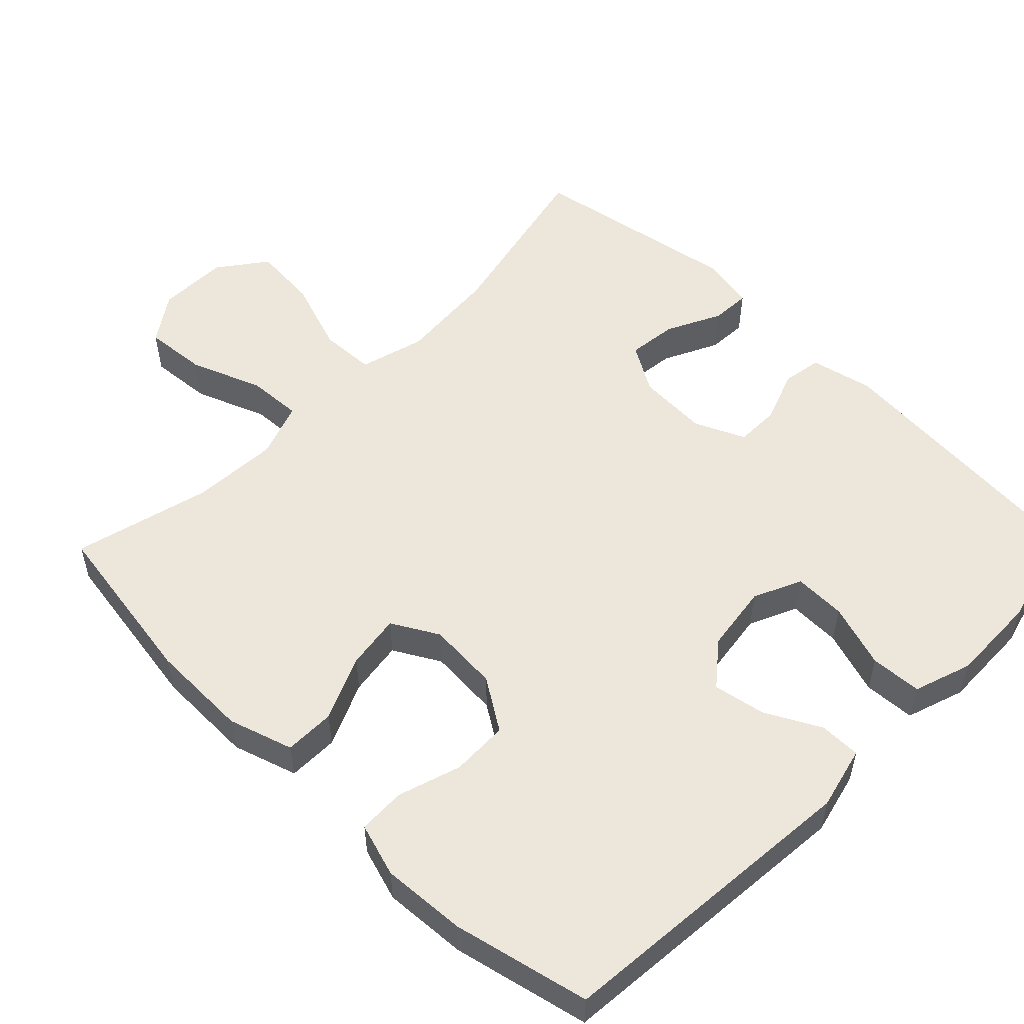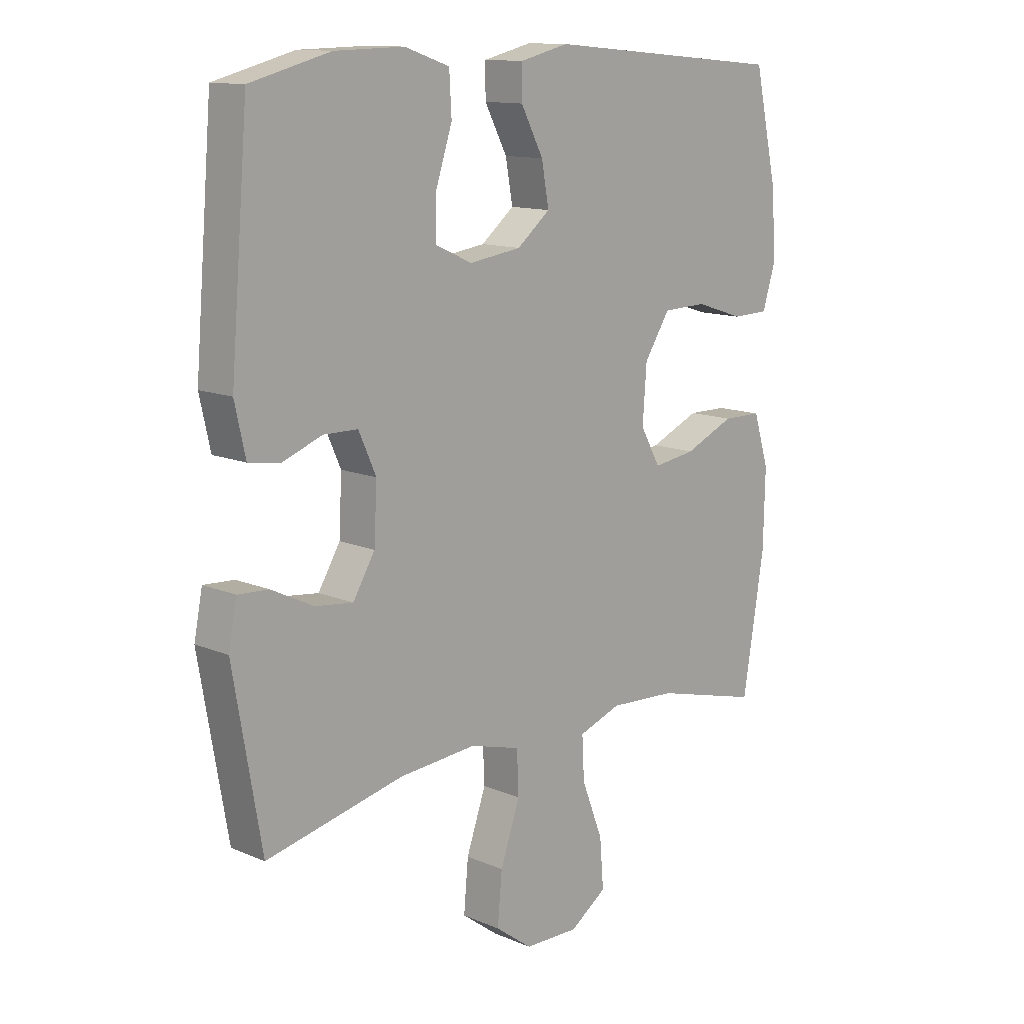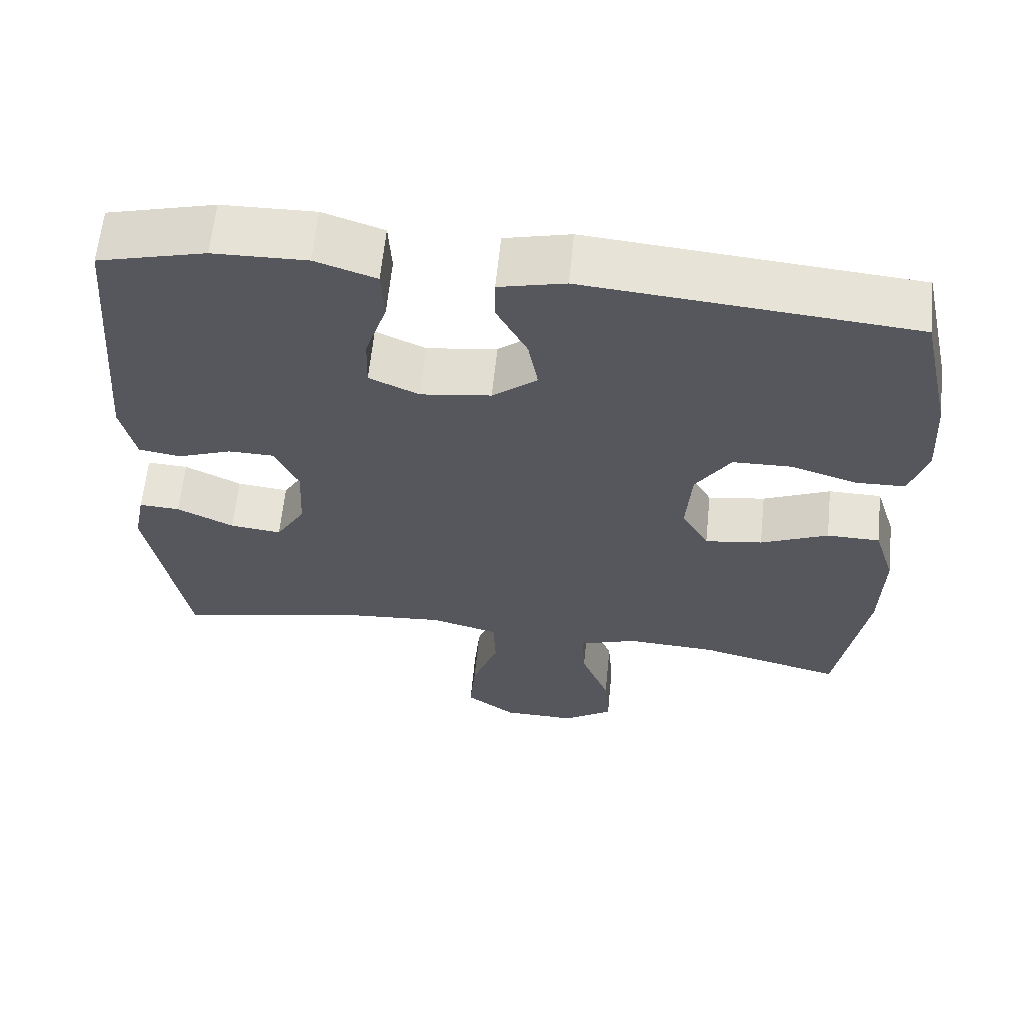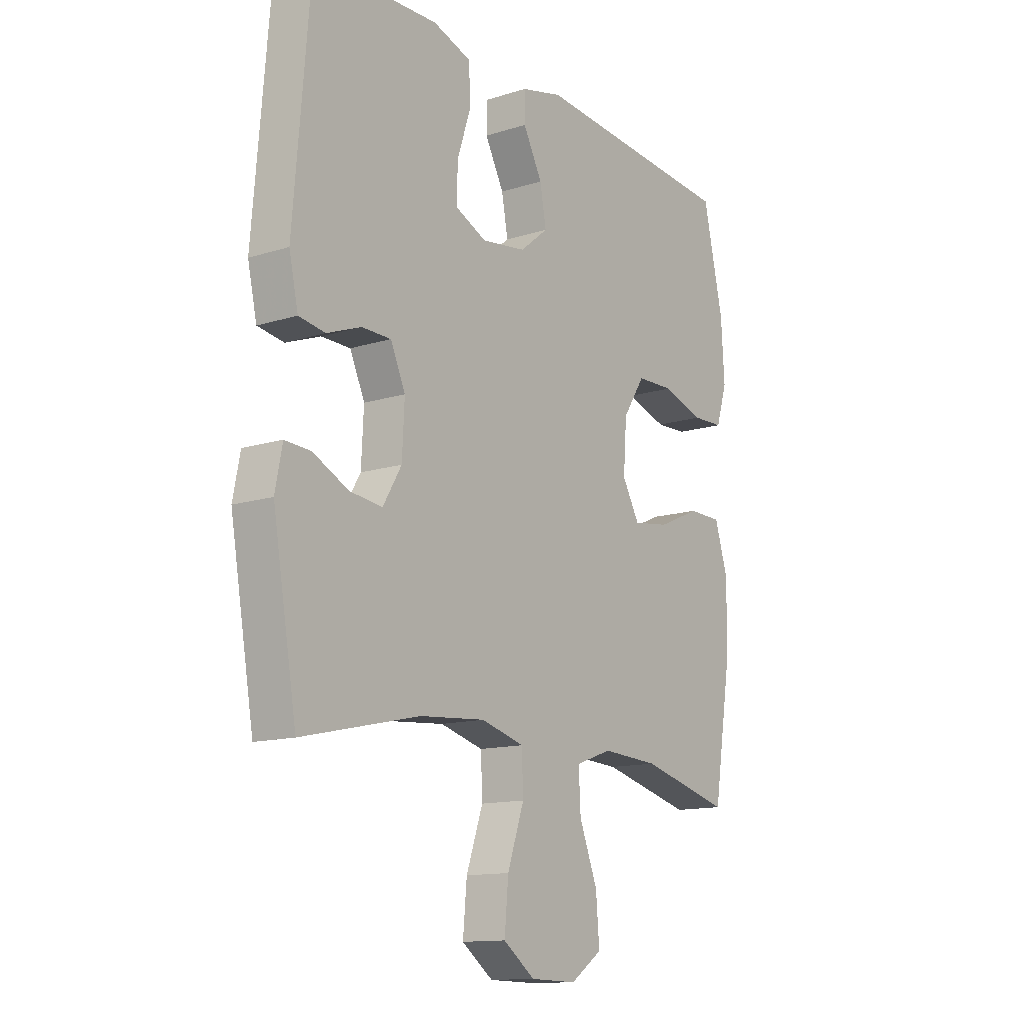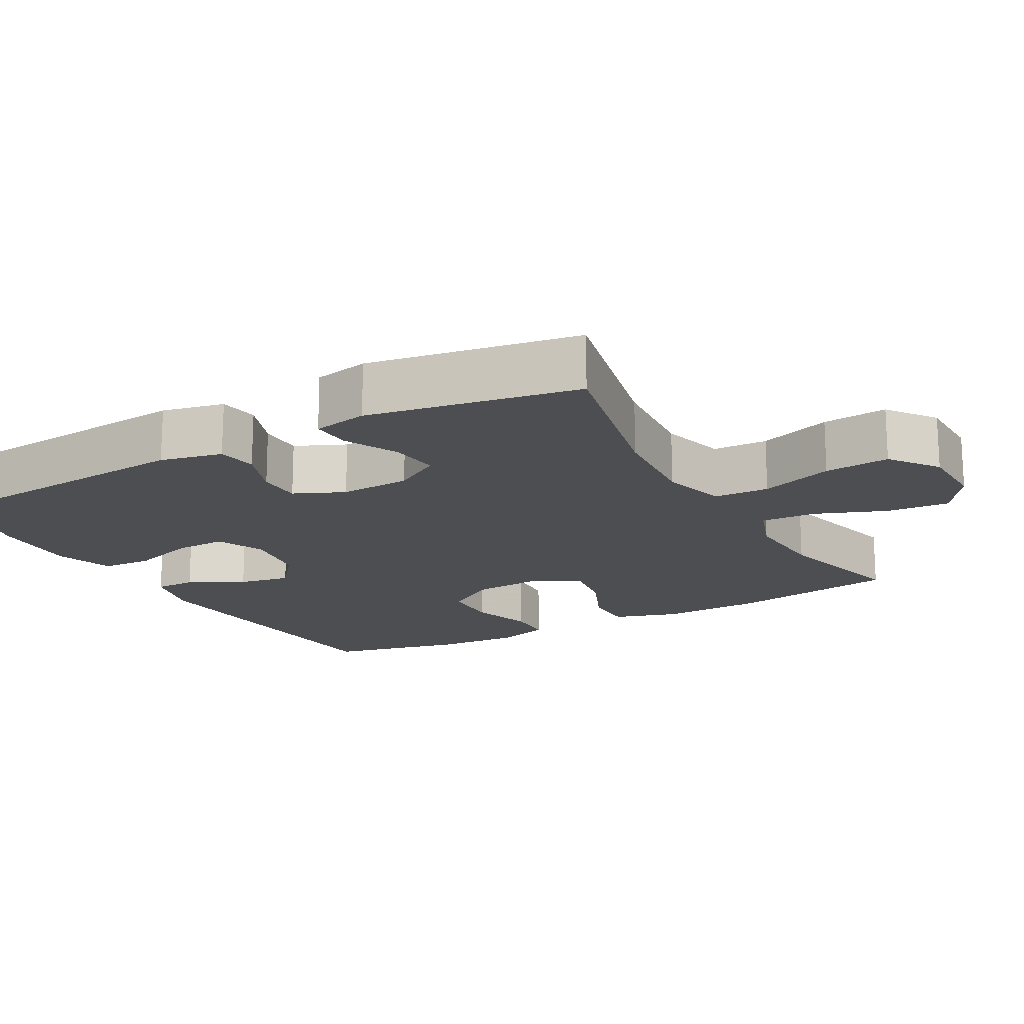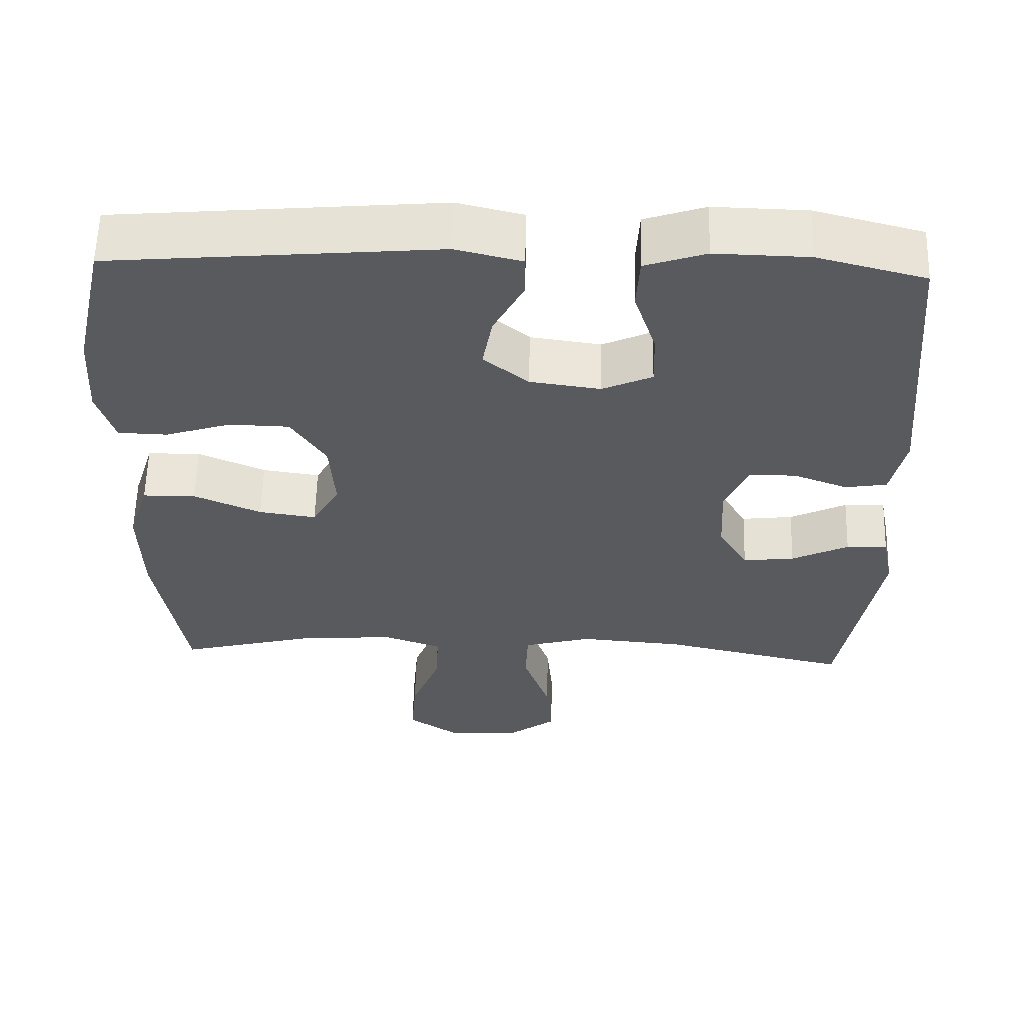
<metadata>
{"format":"obj","ext":"obj","renderer":"f3d","projection":"perspective","resolution":1024,"background":"white","views":[{"elev":53.5,"azim":-45.7,"up":"+Y"},{"elev":12.8,"azim":134.2,"up":"+Z"},{"elev":62.3,"azim":-174.2,"up":"+Z"},{"elev":-13.2,"azim":125.7,"up":"+Z"},{"elev":-17.1,"azim":119.1,"up":"+Y"},{"elev":58.9,"azim":1.5,"up":"+Z"}]}
</metadata>
<code>
v 0.5 0.07 0.5
v 0.532 0.07 0.12
v 0.513 0.07 0.034
v 0.458 0.07 0.025
v 0.386 0.07 0.052
v 0.325 0.07 0.051
v 0.294 0.07 -0.018
v 0.299 0.07 -0.116
v 0.338 0.07 -0.181
v 0.406 0.07 -0.173
v 0.481 0.07 -0.136
v 0.535 0.07 -0.133
v 0.55 0.07 -0.209
v 0.5 0.07 -0.5
v 0.254 0.07 -0.445
v 0.116 0.07 -0.434
v 0.026 0.07 -0.459
v 0.023 0.07 -0.535
v 0.058 0.07 -0.636
v 0.066 0.07 -0.726
v 0 0.07 -0.775
v -0.097 0.07 -0.777
v -0.163 0.07 -0.732
v -0.156 0.07 -0.645
v -0.118 0.07 -0.547
v -0.114 0.07 -0.471
v -0.19 0.07 -0.444
v -0.31 0.07 -0.451
v -0.5 0.07 -0.5
v -0.538 0.07 -0.264
v -0.541 0.07 -0.127
v -0.513 0.07 -0.038
v -0.443 0.07 -0.037
v -0.354 0.07 -0.076
v -0.278 0.07 -0.087
v -0.242 0.07 -0.023
v -0.249 0.07 0.075
v -0.295 0.07 0.146
v -0.374 0.07 0.148
v -0.461 0.07 0.12
v -0.526 0.07 0.122
v -0.549 0.07 0.196
v -0.542 0.07 0.312
v -0.5 0.07 0.5
v -0.07 0.07 0.538
v 0.017 0.07 0.517
v 0.017 0.07 0.46
v -0.023 0.07 0.384
v -0.036 0.07 0.312
v 0.023 0.07 0.264
v 0.116 0.07 0.251
v 0.182 0.07 0.281
v 0.18 0.07 0.353
v 0.151 0.07 0.442
v 0.155 0.07 0.513
v 0.235 0.07 0.54
v 0.358 0.07 0.537
v 0.5 0 0.5
v 0.532 0 0.12
v 0.513 0 0.034
v 0.458 0 0.025
v 0.386 0 0.052
v 0.325 0 0.051
v 0.294 0 -0.018
v 0.299 0 -0.116
v 0.338 0 -0.181
v 0.406 0 -0.173
v 0.481 0 -0.136
v 0.535 0 -0.133
v 0.55 0 -0.209
v 0.5 0 -0.5
v 0.254 0 -0.445
v 0.116 0 -0.434
v 0.026 0 -0.459
v 0.023 0 -0.535
v 0.058 0 -0.636
v 0.066 0 -0.726
v 0 0 -0.775
v -0.097 0 -0.777
v -0.163 0 -0.732
v -0.156 0 -0.645
v -0.118 0 -0.547
v -0.114 0 -0.471
v -0.19 0 -0.444
v -0.31 0 -0.451
v -0.5 0 -0.5
v -0.538 0 -0.264
v -0.541 0 -0.127
v -0.513 0 -0.038
v -0.443 0 -0.037
v -0.354 0 -0.076
v -0.278 0 -0.087
v -0.242 0 -0.023
v -0.249 0 0.075
v -0.295 0 0.146
v -0.374 0 0.148
v -0.461 0 0.12
v -0.526 0 0.122
v -0.549 0 0.196
v -0.542 0 0.312
v -0.5 0 0.5
v -0.07 0 0.538
v 0.017 0 0.517
v 0.017 0 0.46
v -0.023 0 0.384
v -0.036 0 0.312
v 0.023 0 0.264
v 0.116 0 0.251
v 0.182 0 0.281
v 0.18 0 0.353
v 0.151 0 0.442
v 0.155 0 0.513
v 0.235 0 0.54
v 0.358 0 0.537
f 3 4 5
f 2 3 5
f 1 2 5
f 57 1 5
f 56 57 5
f 55 56 5
f 54 55 5
f 53 54 5
f 52 53 5 6
f 51 52 6 7
f 50 51 7 8
f 49 50 8 9
f 46 47 48
f 45 46 48
f 44 45 48
f 43 44 48
f 42 43 48
f 41 42 48
f 40 41 48
f 39 40 48
f 38 39 48 49
f 37 38 49 9
f 32 33 34
f 31 32 34
f 30 31 34
f 29 30 34
f 28 29 34
f 27 28 34 35
f 26 27 35 36
f 23 24 25
f 22 23 25
f 21 22 25
f 20 21 25
f 19 20 25
f 18 19 25
f 17 18 25 26
f 36 37 9
f 26 36 9
f 17 26 9
f 16 17 9
f 13 14 15
f 12 13 15
f 11 12 15
f 10 11 15
f 9 10 15 16
f 62 61 60
f 62 60 59
f 62 59 58
f 62 58 114
f 62 114 113
f 62 113 112
f 62 112 111
f 62 111 110
f 63 62 110 109
f 64 63 109 108
f 65 64 108 107
f 66 65 107 106
f 105 104 103
f 105 103 102
f 105 102 101
f 105 101 100
f 105 100 99
f 105 99 98
f 105 98 97
f 105 97 96
f 106 105 96 95
f 66 106 95 94
f 91 90 89
f 91 89 88
f 91 88 87
f 91 87 86
f 91 86 85
f 92 91 85 84
f 93 92 84 83
f 82 81 80
f 82 80 79
f 82 79 78
f 82 78 77
f 82 77 76
f 82 76 75
f 83 82 75 74
f 66 94 93
f 66 93 83
f 66 83 74
f 66 74 73
f 72 71 70
f 72 70 69
f 72 69 68
f 72 68 67
f 73 72 67 66
f 1 58 59 2
f 2 59 60 3
f 3 60 61 4
f 4 61 62 5
f 5 62 63 6
f 6 63 64 7
f 7 64 65 8
f 8 65 66 9
f 9 66 67 10
f 10 67 68 11
f 11 68 69 12
f 12 69 70 13
f 13 70 71 14
f 14 71 72 15
f 15 72 73 16
f 16 73 74 17
f 17 74 75 18
f 18 75 76 19
f 19 76 77 20
f 20 77 78 21
f 21 78 79 22
f 22 79 80 23
f 23 80 81 24
f 24 81 82 25
f 25 82 83 26
f 26 83 84 27
f 27 84 85 28
f 28 85 86 29
f 29 86 87 30
f 30 87 88 31
f 31 88 89 32
f 32 89 90 33
f 33 90 91 34
f 34 91 92 35
f 35 92 93 36
f 36 93 94 37
f 37 94 95 38
f 38 95 96 39
f 39 96 97 40
f 40 97 98 41
f 41 98 99 42
f 42 99 100 43
f 43 100 101 44
f 44 101 102 45
f 45 102 103 46
f 46 103 104 47
f 47 104 105 48
f 48 105 106 49
f 49 106 107 50
f 50 107 108 51
f 51 108 109 52
f 52 109 110 53
f 53 110 111 54
f 54 111 112 55
f 55 112 113 56
f 56 113 114 57
f 57 114 58 1

</code>
